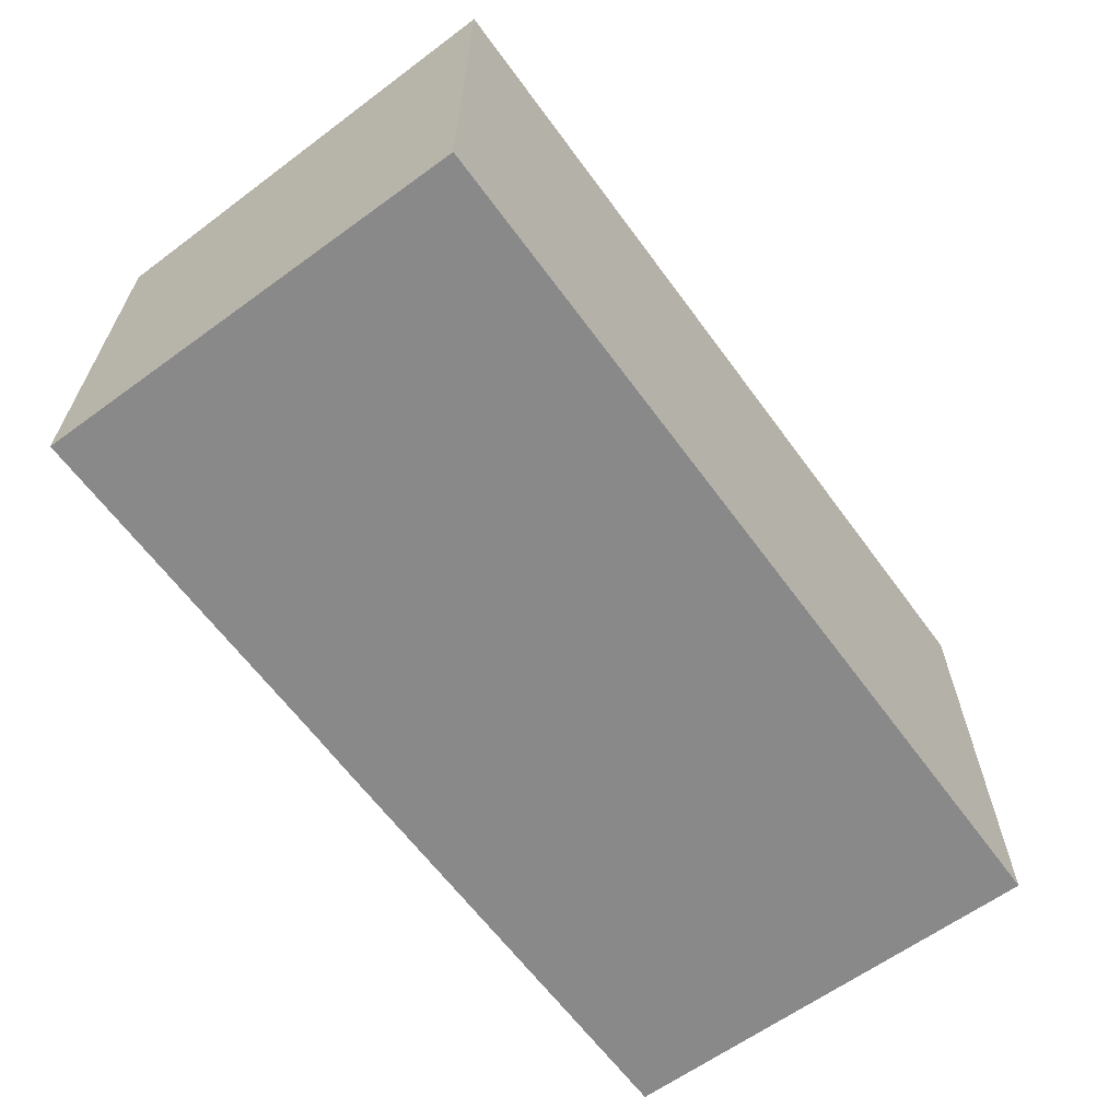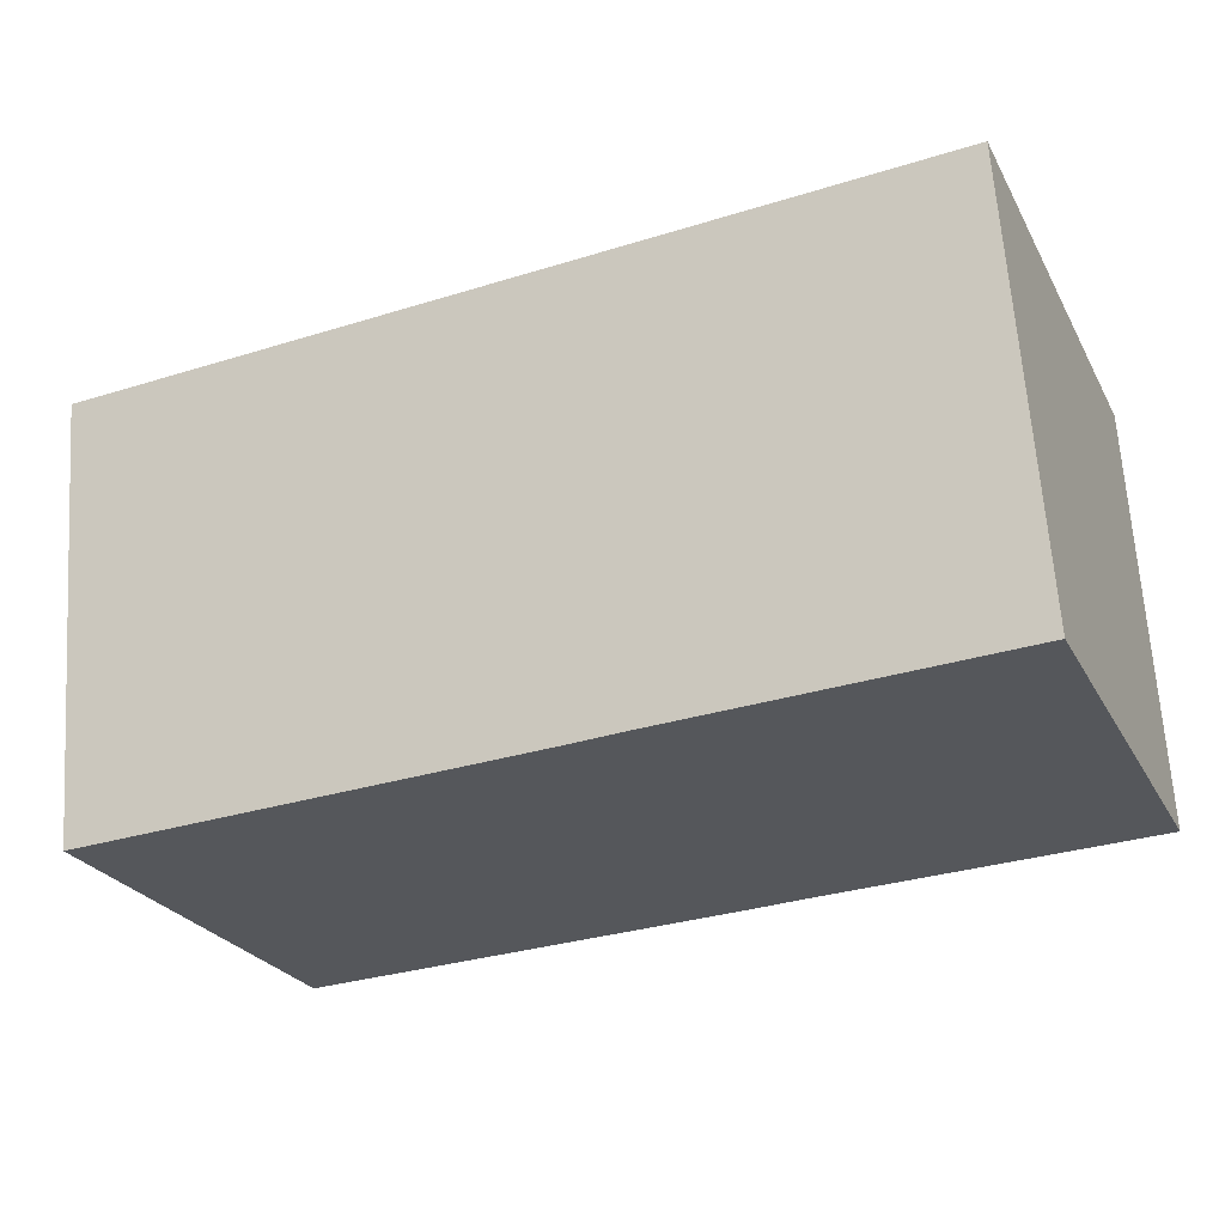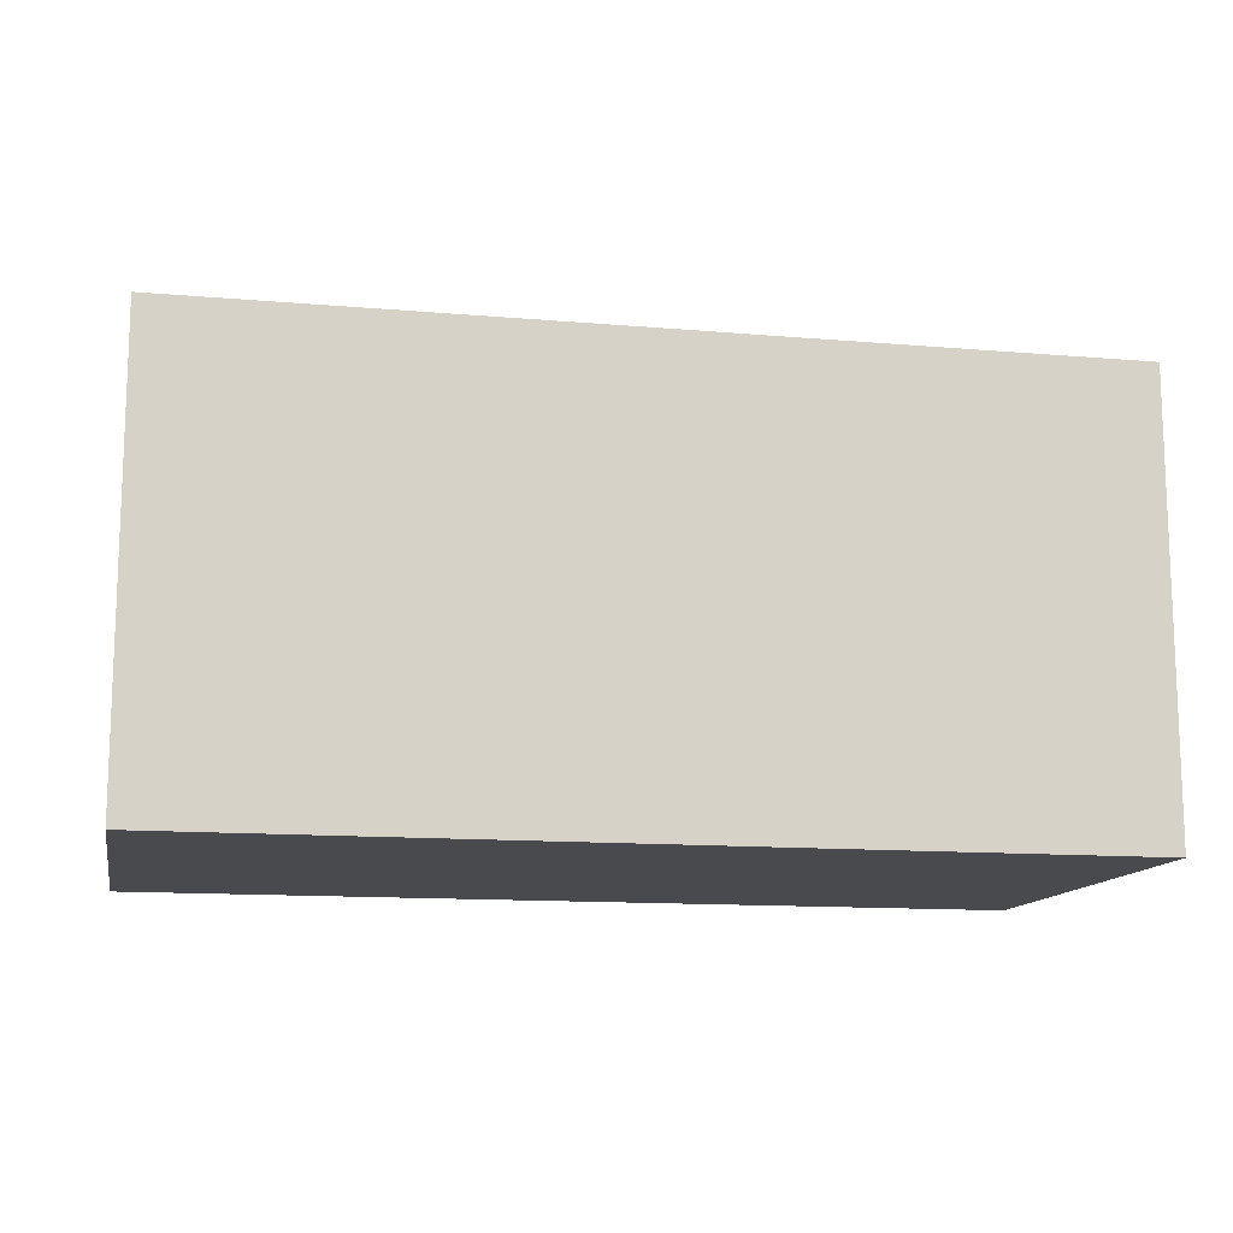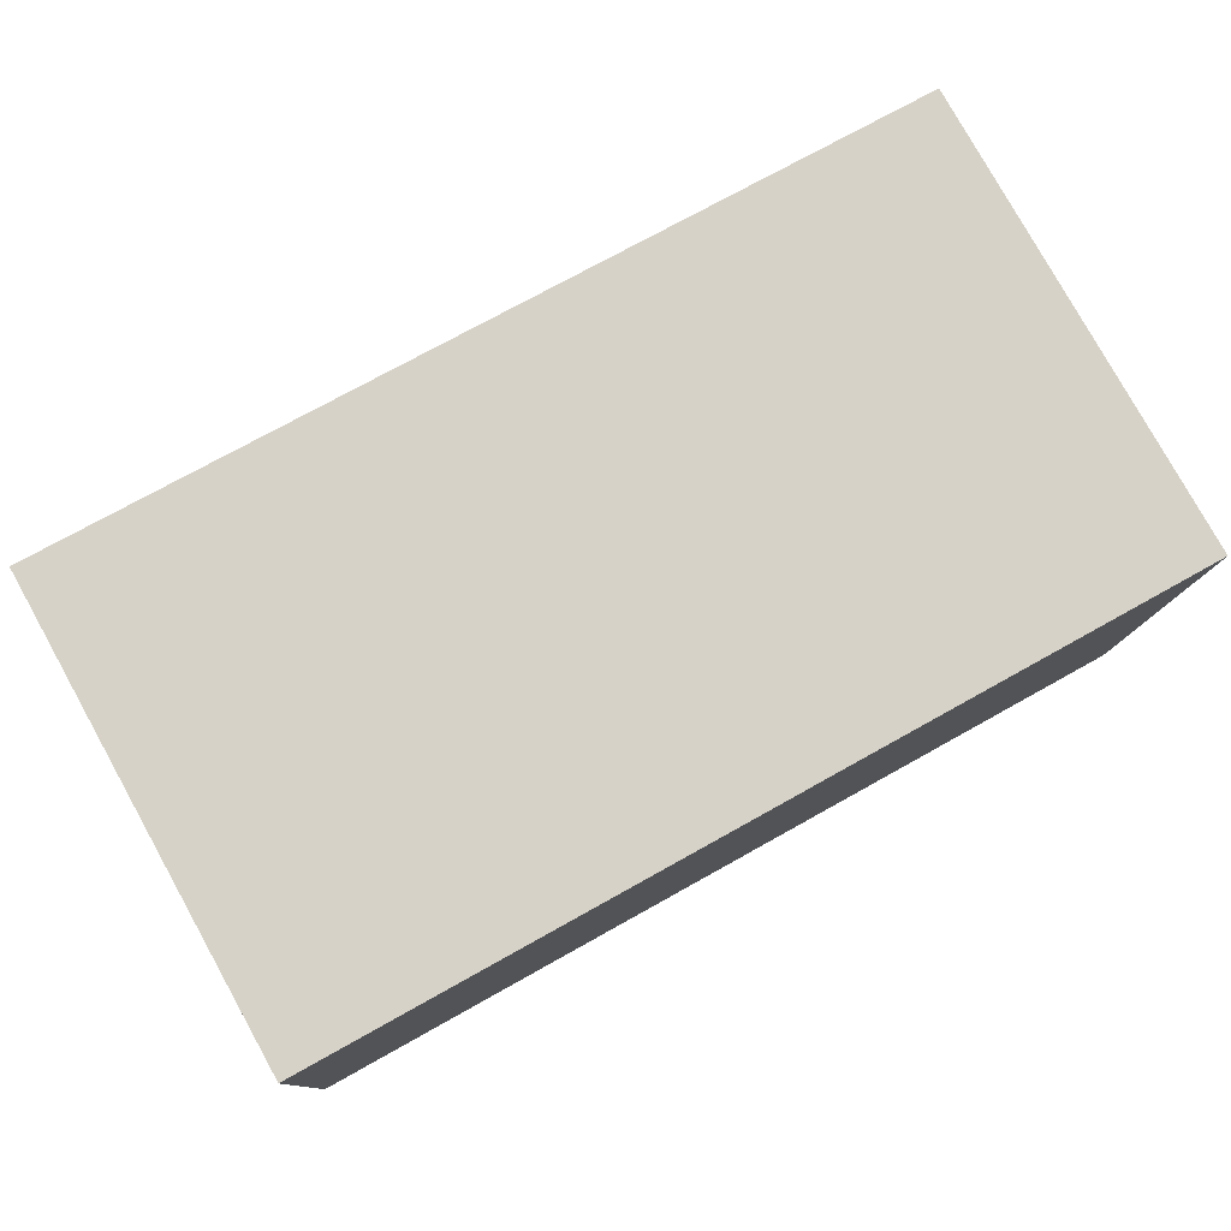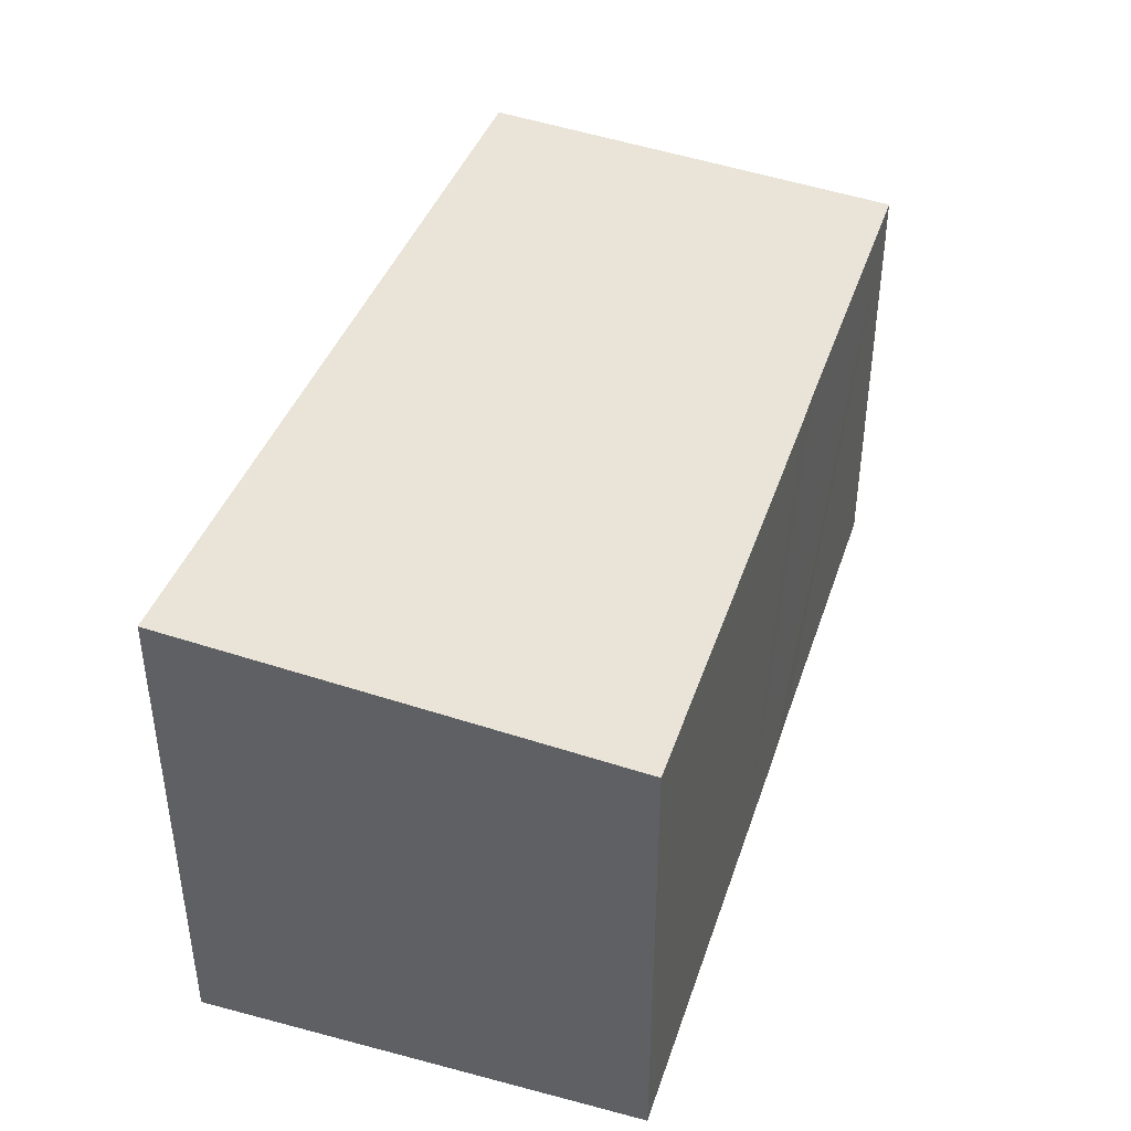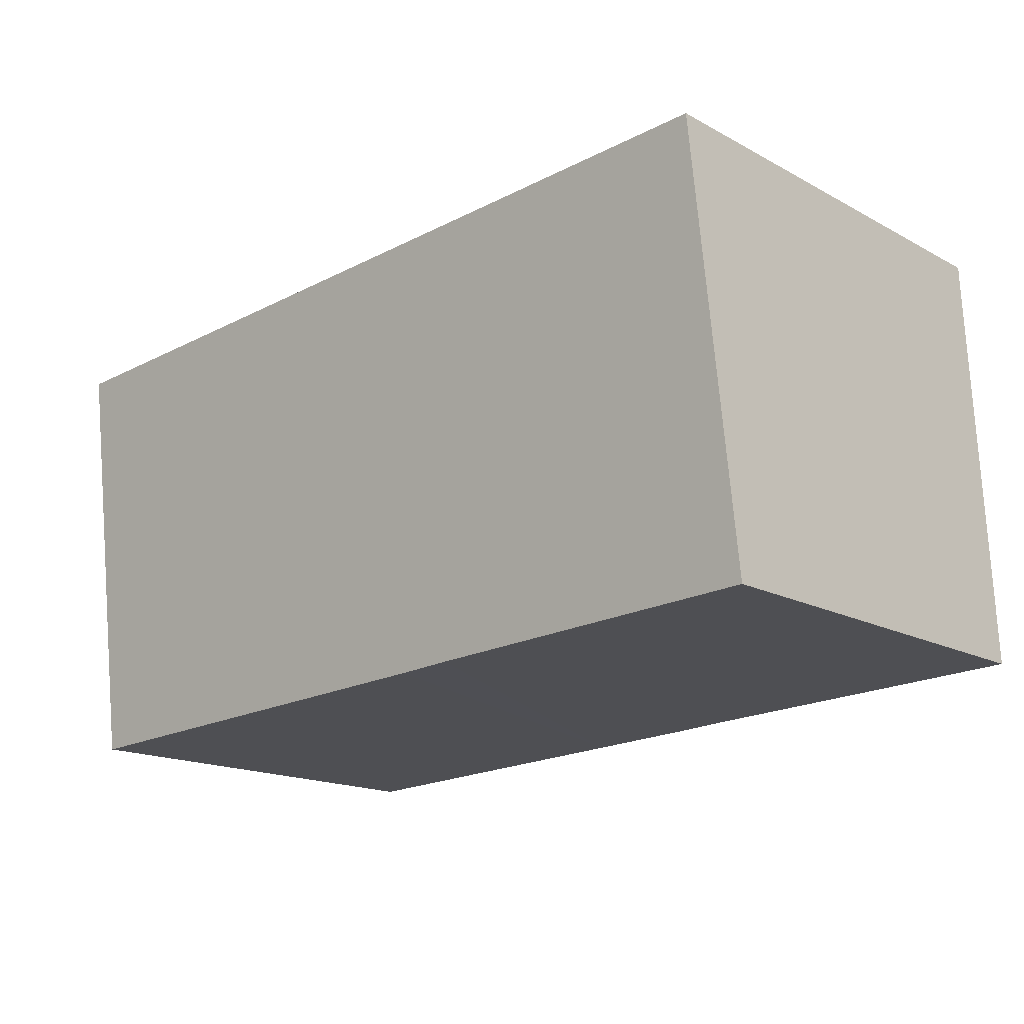
<metadata>
{"format":"obj","ext":"obj","renderer":"f3d","projection":"perspective","resolution":1024,"background":"white","views":[{"elev":-63.3,"azim":-51.3,"up":"+Y"},{"elev":-26.1,"azim":-156.8,"up":"+Z"},{"elev":-12.9,"azim":171.2,"up":"+Y"},{"elev":79.3,"azim":-29.1,"up":"+Z"},{"elev":40.2,"azim":110.2,"up":"+Y"},{"elev":-16.6,"azim":-137.2,"up":"+Z"}]}
</metadata>
<code>
v  11.32 9.388 -0.493
v  19.43 10.17 8.547
v  19.03 9.389 -0.823
v  8.838 9.388 -0.386
v  7.632 9.389 -0.322
v  0 9.388 5.748e-16
v  0.56 10.17 9.374
v  0.39 10.17 9.381
v  19.03 5.039e-17 -0.823
v  11.32 3.019e-17 -0.493
v  8.838 2.364e-17 -0.386
v  7.632 1.972e-17 -0.322
v  0 0 0
v  0.39 -5.744e-16 9.381
v  19.43 -5.234e-16 8.547
v  0.56 -5.74e-16 9.374
g defaultobject
f 1 2 3
f 2 1 4
f 2 4 5
f 2 5 6
f 2 6 7
f 7 6 8
f 9 1 3
f 1 9 4
f 4 9 10
f 4 10 5
f 5 10 6
f 6 10 11
f 6 11 12
f 6 12 13
f 6 14 8
f 14 6 13
f 14 7 8
f 7 14 2
f 2 14 15
f 15 14 16
f 15 3 2
f 3 15 9
f 12 14 13
f 14 12 11
f 14 11 16
f 16 11 15
f 15 11 10
f 15 10 9

</code>
